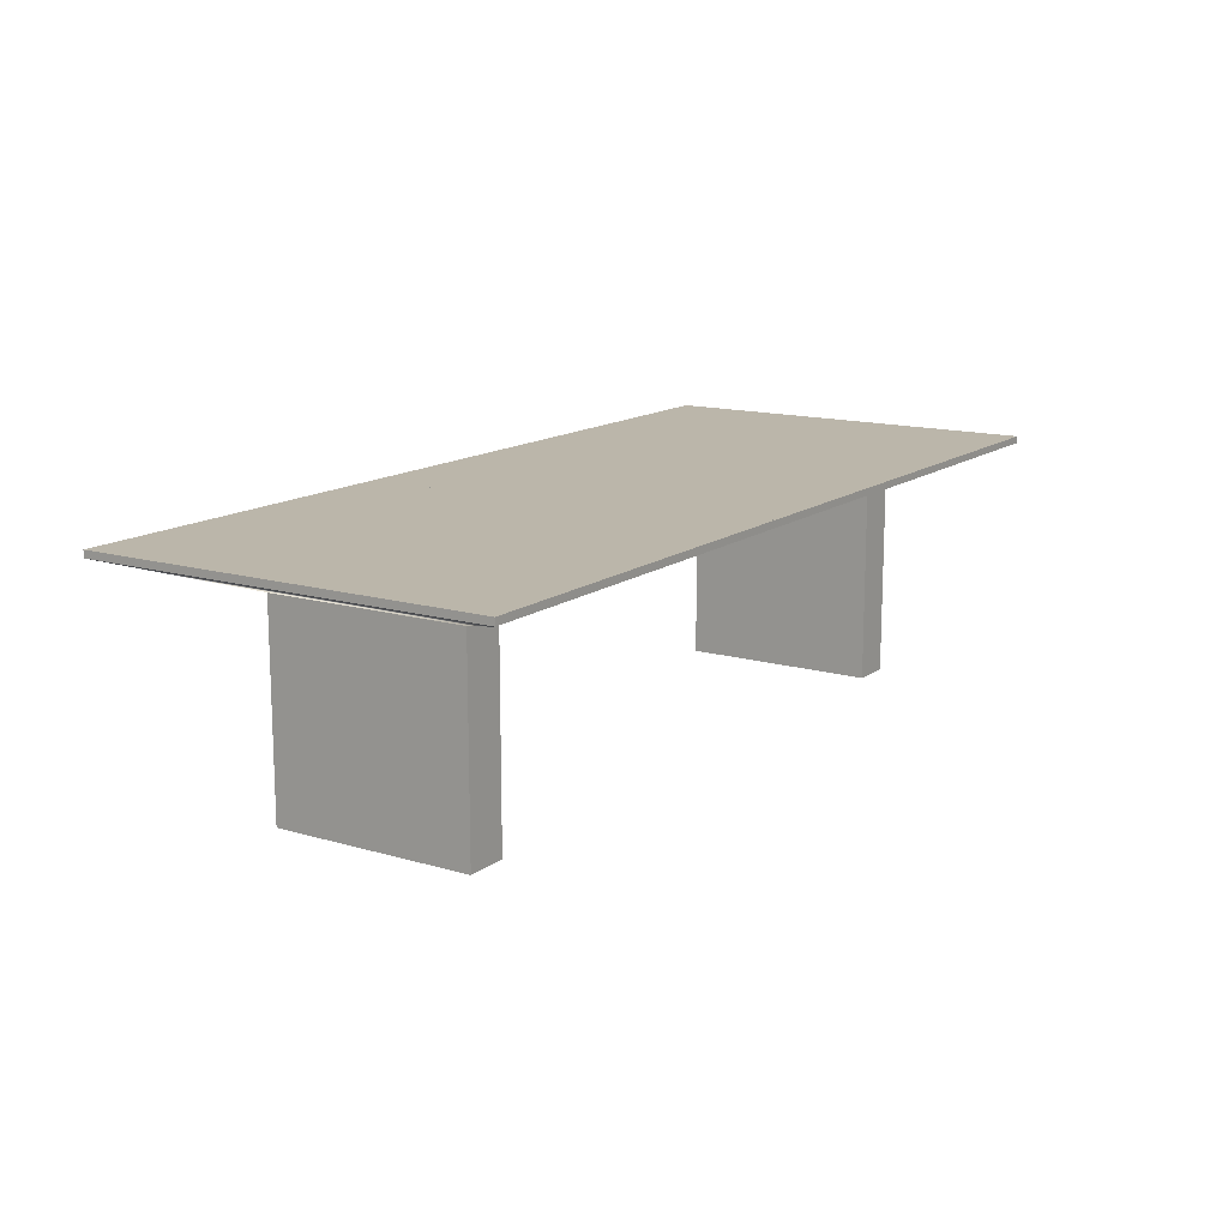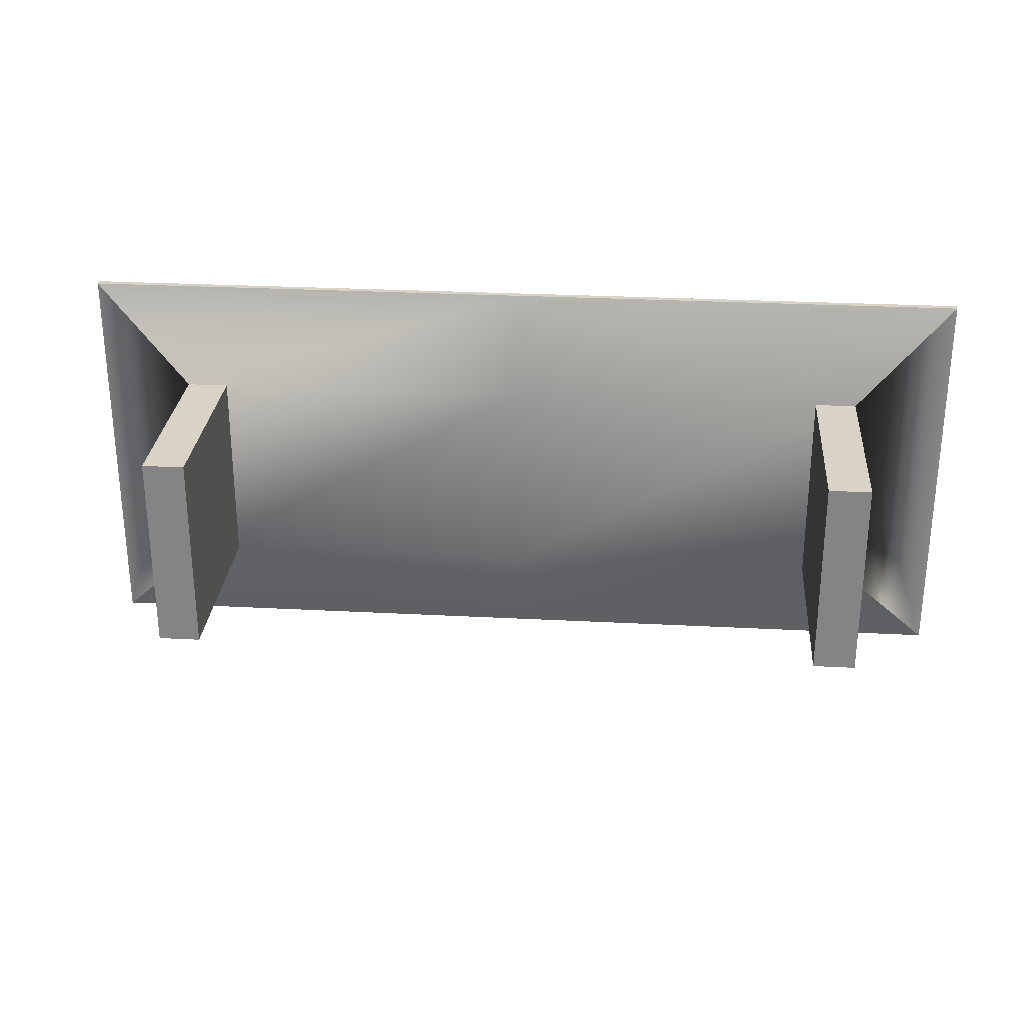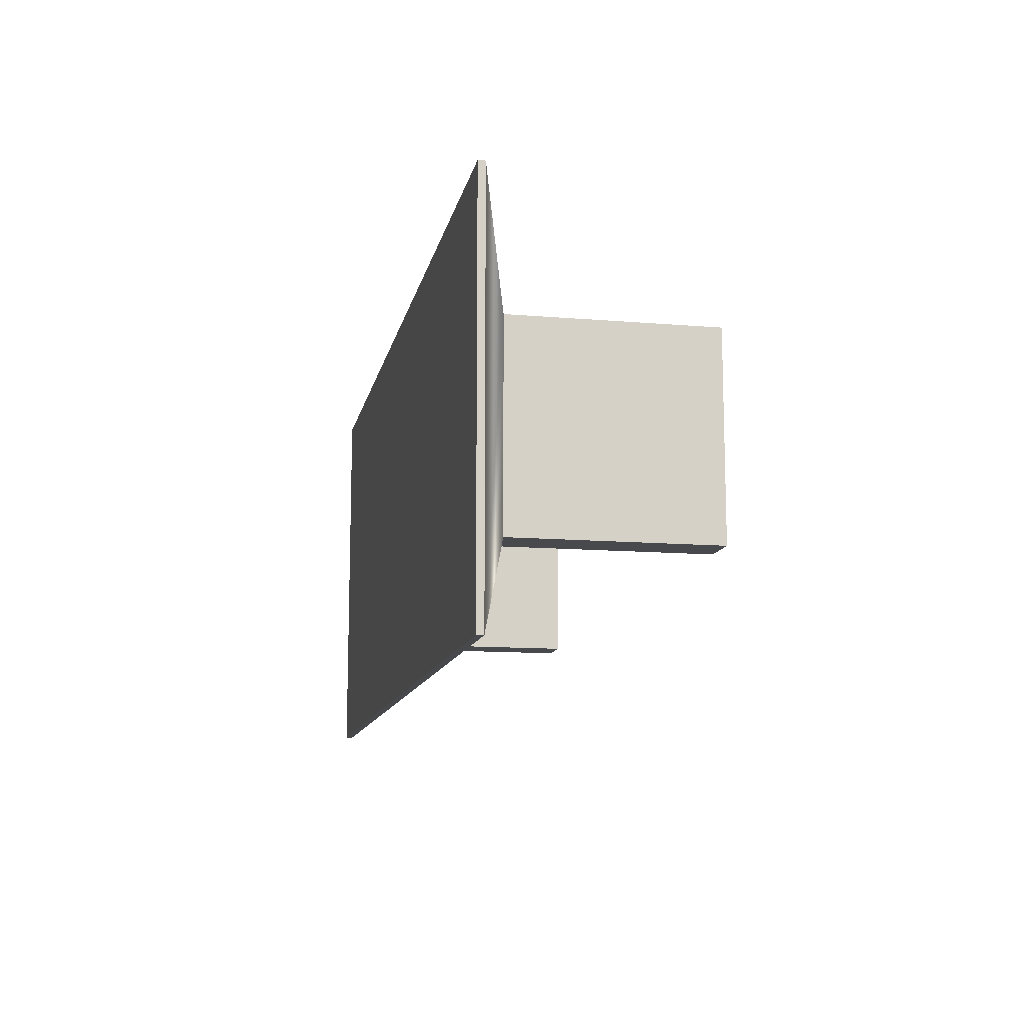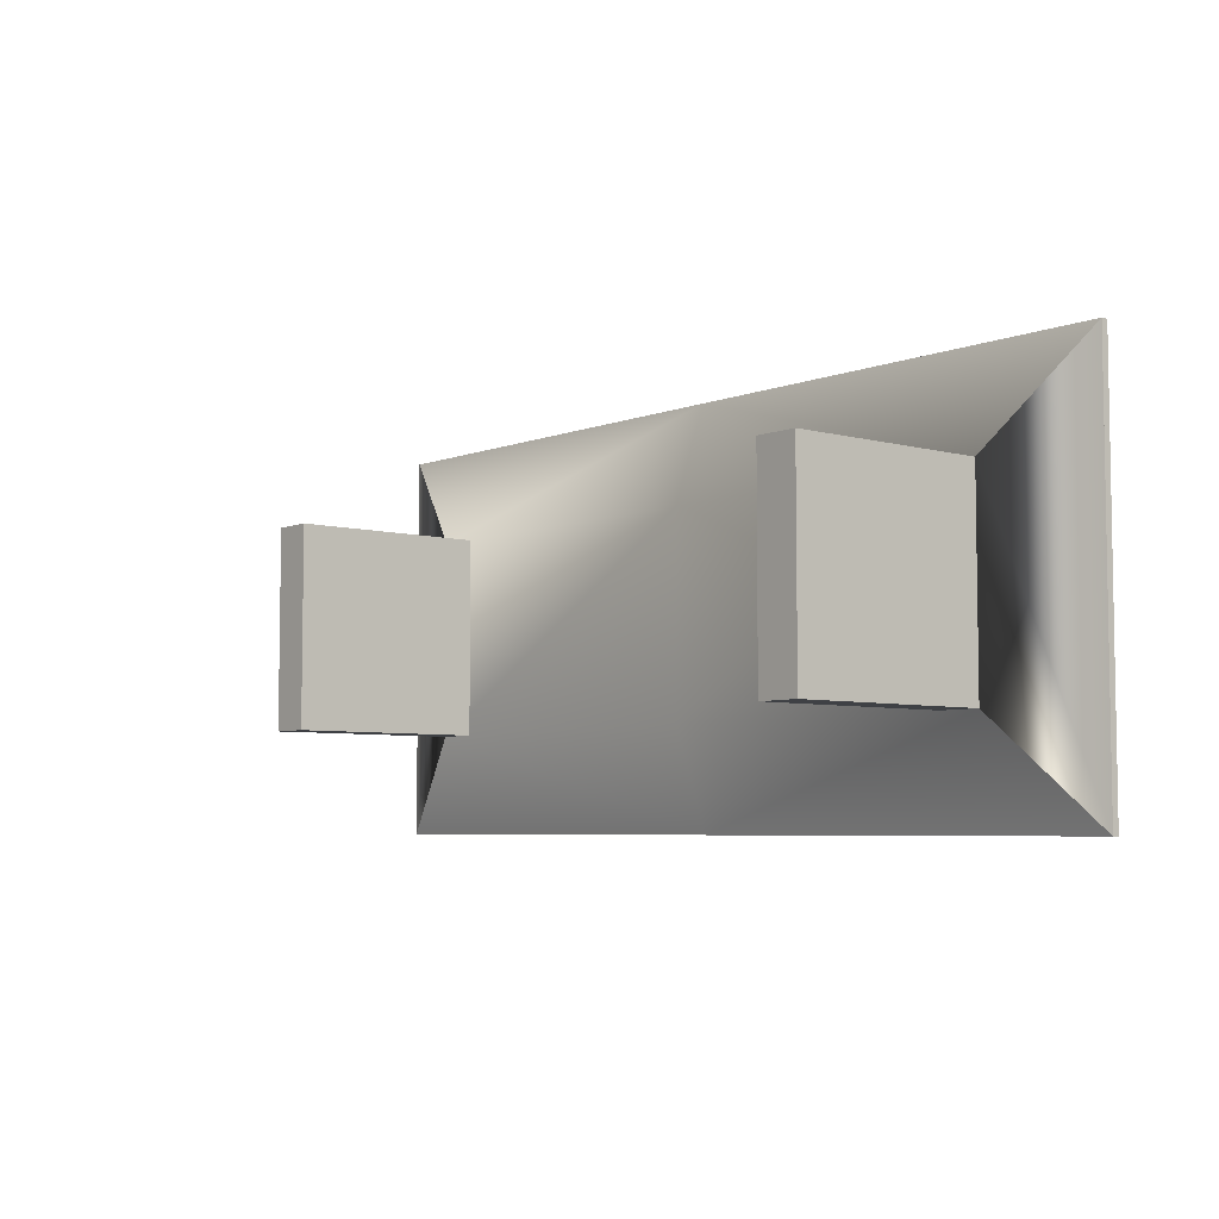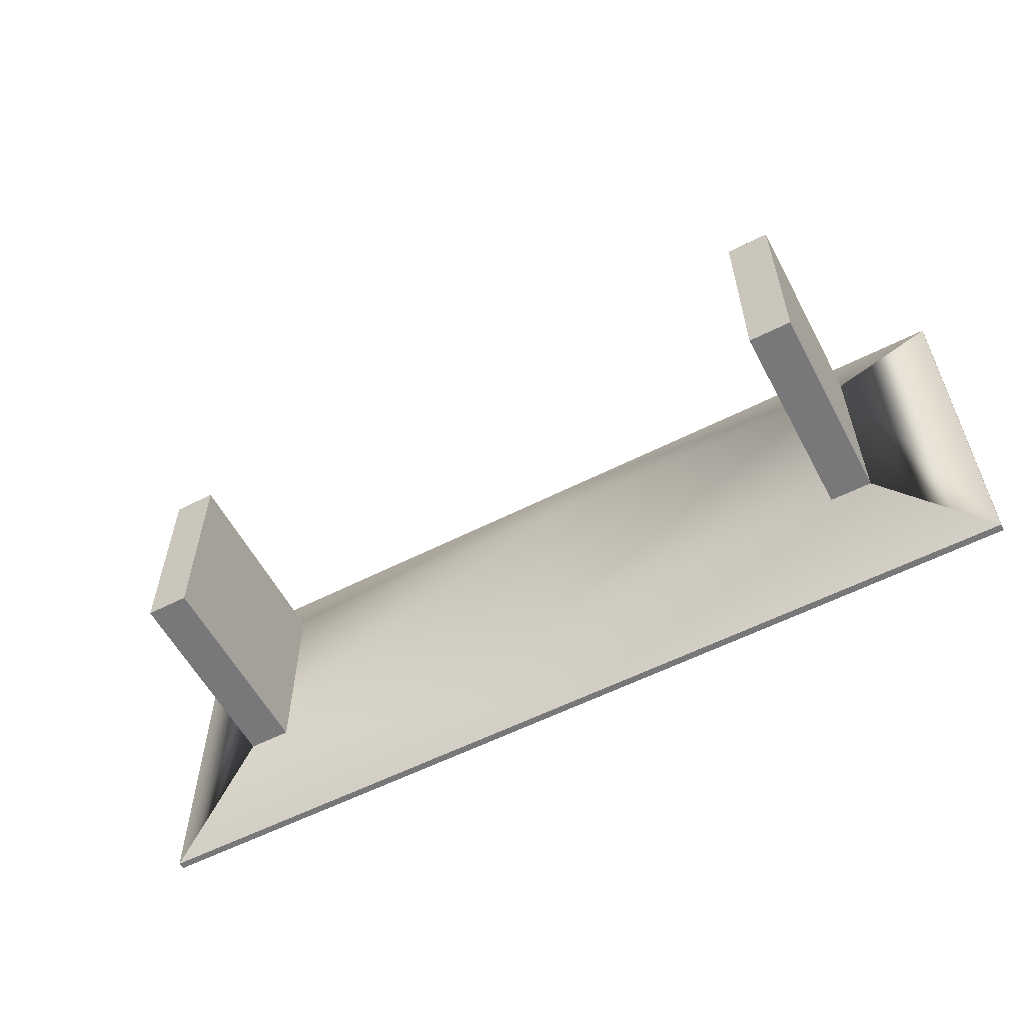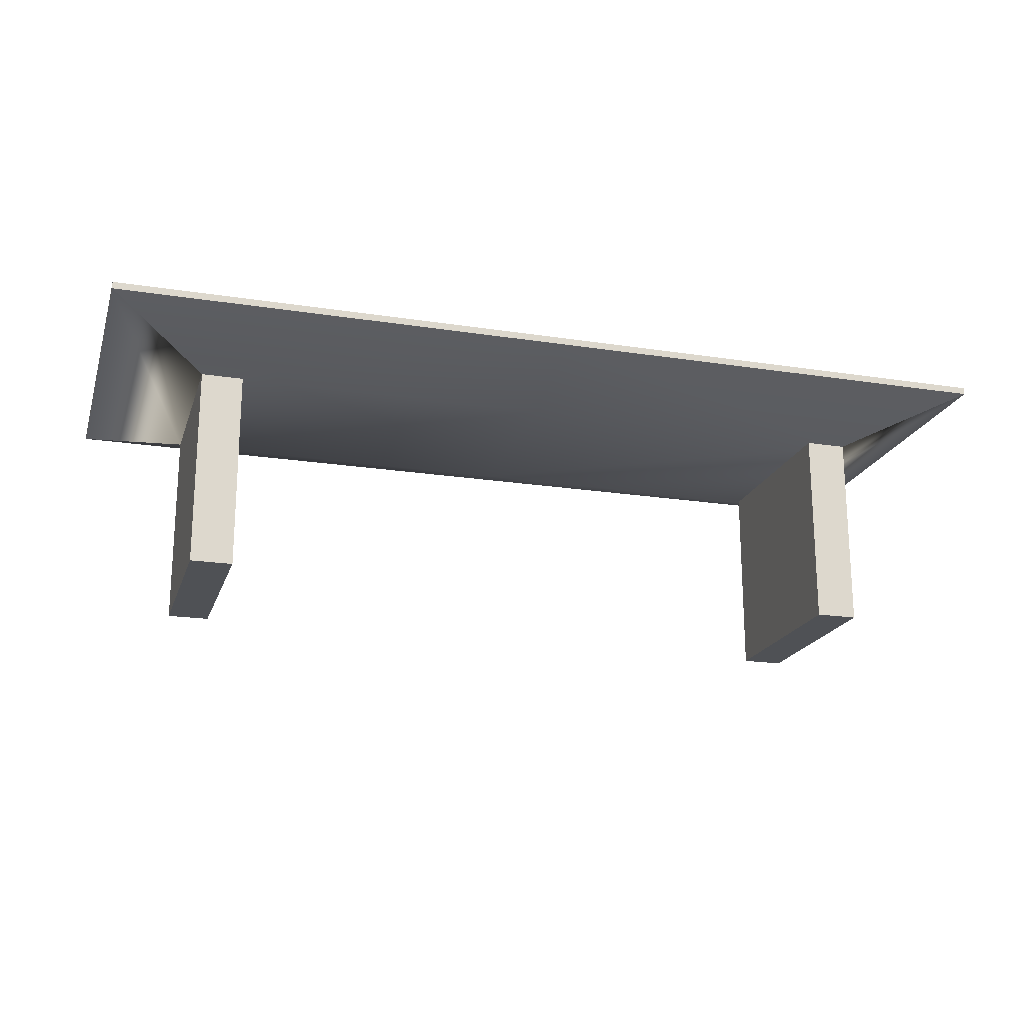
<metadata>
{"format":"obj","ext":"obj","renderer":"f3d","projection":"perspective","resolution":1024,"background":"white","views":[{"elev":14.0,"azim":123.0,"up":"+Y"},{"elev":27.8,"azim":4.6,"up":"+Z"},{"elev":-12.0,"azim":-101.3,"up":"+Z"},{"elev":-5.6,"azim":50.1,"up":"+Z"},{"elev":-57.6,"azim":27.8,"up":"+Z"},{"elev":-19.8,"azim":163.9,"up":"+Y"}]}
</metadata>
<code>
v 0.3483 -0.005093 0.09866
v 0.4455 0.02865 -0.1929
v 0.3483 -0.005093 -0.09572
v 0.4455 0.02865 0.001473
v -0 0.02865 -0.1929
v -0 -0.005093 -0.09572
v 0.4455 0.02865 0.1959
v 0.4455 0.0354 -0.1152
v 0.297 0.02865 -0.06332
v 0.1782 0.0354 -0.1929
v -0 -0.005093 0.09866
v -0 0.02865 0.1959
v 0.4455 0.0354 0.1181
v 0.4455 0.0354 -0.0374
v 0.4455 0.0354 -0.1929
v -0.3483 -0.005093 -0.09572
v 0.08909 0.0354 -0.1929
v 0.2673 0.0354 -0.1929
v 0.2673 0.0354 0.1959
v 0.4455 0.0354 0.1959
v 0.4455 0.0354 0.04035
v 0.3182 0.0354 -0.08183
v 0.3564 0.0354 -0.1929
v -0.4455 0.02865 -0.1929
v -0 0.0354 -0.1929
v 0.09719 0.0354 -0.1909
v 0.1909 0.0354 -0.1374
v -0.297 0.02865 0.06627
v -0.3483 -0.005093 0.09866
v 0.3564 0.0354 0.1959
v 0.1782 0.0354 0.1959
v 0.3182 0.0354 0.08478
v 0.3182 0.0354 -0.0263
v 0.3182 0.0354 -0.1374
v -0.2673 0.0354 -0.1929
v -0.4455 0.02865 0.001473
v -0.08909 0.0354 -0.1929
v 0.0324 0.0354 -0.1909
v -0.4455 0.02865 0.1959
v 0.3182 0.0354 0.1403
v 0.1909 0.0354 0.1403
v 0.08909 0.0354 0.1959
v 0.3182 0.0354 0.02924
v 0.1909 0.0354 -0.08183
v 0.1909 0.0354 -0.0263
v -0.3564 0.0354 -0.1929
v -0.1782 0.0354 -0.1929
v -0.4455 0.0354 -0.1152
v -0.0324 0.0354 -0.1909
v 0.09719 0.0354 -0.1139
v -0.1782 0.0354 0.1959
v 0.09719 0.0354 0.1938
v -0 0.0354 0.1959
v 0.1909 0.0354 0.08478
v 0.1909 0.0354 0.02924
v -0.4455 0.0354 -0.1929
v -0.3182 0.0354 -0.1374
v -0.1909 0.0354 -0.1374
v -0.4455 0.0354 -0.0374
v -0.09719 0.0354 -0.1909
v -0.4455 0.0354 0.1181
v -0.08909 0.0354 0.1959
v -0.2673 0.0354 0.1959
v 0.09719 0.0354 0.1169
v 0.0324 0.0354 0.1938
v 0.09719 0.0354 -0.037
v 0.09719 0.0354 0.03994
v -0.4455 0.0354 0.04035
v -0.3182 0.0354 -0.08183
v -0.4455 0.0354 0.1959
v -0.09719 0.0354 0.1938
v -0.1909 0.0354 0.1403
v -0.3564 0.0354 0.1959
v -0.0324 0.0354 0.1938
v -0.09719 0.0354 -0.1139
v -0.3182 0.0354 -0.0263
v -0.3182 0.0354 0.08478
v -0.3182 0.0354 0.1403
v -0.1909 0.0354 -0.08183
v -0.3182 0.0354 0.02924
v -0.09719 0.0354 0.1169
v -0.1909 0.0354 0.08478
v -0.09719 0.0354 -0.037
v -0.1909 0.0354 -0.0263
v -0.1909 0.0354 0.02924
v -0.09719 0.0354 0.03994
v -0.09719 0.0354 0.001473
v -0 0.0354 -0.1909
v -0.09719 0.0354 -0.1909
v 0.09719 0.0354 0.001473
v -0.09719 0.03068 -0.1909
v 0.09719 0.0354 -0.1909
v -0 0.0354 0.1938
v -0 0.03068 -0.1909
v -0.09719 0.03068 0.001473
v 0.09719 0.03068 0.001473
v 0.09719 0.03068 -0.1909
v 0.09719 0.0354 0.1938
v -0.09719 0.0354 0.1938
v 0.09719 0.03068 0.1938
v -0 0.03068 0.1938
v -0.09719 0.03068 0.1938
v 0.3078 -0.1995 0.09866
v 0.3078 -0.1995 0.001473
v 0.3483 -0.1995 0.09866
v 0.3078 -0.1023 0.09866
v 0.3483 -0.1995 0.001473
v 0.3078 -0.1023 -0.09572
v 0.3483 -0.1995 -0.09572
v 0.3483 -0.1023 0.09866
v 0.3078 -0.1995 -0.09572
v 0.3078 -0.005093 0.001473
v 0.3483 -0.1023 -0.09572
v 0.3078 -0.005093 0.09866
v 0.3078 -0.005093 -0.09572
v 0.3483 -0.005093 0.001473
v 0.3483 -0.005093 -0.09572
v -0.3483 -0.1995 0.09866
v -0.3483 -0.1995 0.001473
v -0.3078 -0.1995 0.09866
v -0.3483 -0.1023 0.09866
v -0.3078 -0.1995 0.001473
v -0.3483 -0.1023 -0.09572
v -0.3078 -0.1995 -0.09572
v -0.3078 -0.1023 0.09866
v -0.3483 -0.1995 -0.09572
v -0.3483 -0.005093 0.001473
v -0.3078 -0.1023 -0.09572
v -0.3483 -0.005093 -0.09572
v -0.3078 -0.005093 0.001473
v -0.3078 -0.005093 0.09866
v -0.3078 -0.005093 -0.09572
g mesh1_mesh1-geometry
f 1 2 3
f 3 2 1
f 1 4 2
f 2 4 1
f 3 5 2
f 2 5 3
f 1 6 3
f 3 6 1
f 4 1 7
f 7 1 4
f 8 4 2
f 2 4 8
f 4 9 2
f 2 9 4
f 6 5 3
f 3 5 6
f 2 5 10
f 10 5 2
f 2 5 9
f 11 6 1
f 1 6 11
f 12 1 7
f 7 1 12
f 13 7 4
f 4 7 13
f 7 4 12
f 12 4 7
f 14 4 8
f 8 4 14
f 8 2 15
f 15 2 8
f 12 9 4
f 4 9 12
f 16 5 6
f 6 5 16
f 10 5 17
f 17 5 10
f 2 10 18
f 18 10 2
f 12 5 9
f 9 5 12
f 11 16 6
f 6 16 11
f 12 11 1
f 1 11 12
f 7 19 12
f 12 19 7
f 20 7 13
f 13 7 20
f 13 4 21
f 21 4 13
f 21 4 14
f 14 4 21
f 14 8 22
f 22 8 14
f 2 23 15
f 15 23 2
f 8 15 23
f 23 15 8
f 16 24 5
f 5 24 16
f 17 5 25
f 25 5 17
f 26 10 17
f 17 10 26
f 27 18 10
f 10 18 27
f 2 18 23
f 23 18 2
f 12 28 5
f 5 28 12
f 29 16 11
f 11 16 29
f 12 29 11
f 11 29 12
f 7 30 19
f 19 30 7
f 19 31 12
f 12 31 19
f 20 30 7
f 7 30 20
f 20 13 30
f 30 13 20
f 13 21 32
f 32 21 13
f 21 14 33
f 33 14 21
f 22 8 34
f 34 8 22
f 33 14 22
f 22 14 33
f 8 23 34
f 34 23 8
f 29 16 24
f 24 16 29
f 5 24 35
f 35 24 5
f 36 5 24
f 24 5 36
f 5 37 25
f 25 37 5
f 38 17 25
f 25 17 38
f 27 10 26
f 26 10 27
f 26 17 38
f 38 17 26
f 34 18 27
f 27 18 34
f 34 23 18
f 18 23 34
f 12 28 39
f 28 36 5
f 5 36 28
f 39 29 12
f 12 29 39
f 30 40 19
f 19 40 30
f 19 41 31
f 31 41 19
f 31 42 12
f 12 42 31
f 30 13 40
f 40 13 30
f 32 21 43
f 43 21 32
f 40 13 32
f 32 13 40
f 21 33 43
f 43 33 21
f 22 34 44
f 44 34 22
f 33 22 45
f 45 22 33
f 36 29 24
f 24 29 36
f 35 24 46
f 46 24 35
f 5 35 47
f 47 35 5
f 48 24 36
f 36 24 48
f 5 47 37
f 37 47 5
f 49 25 37
f 37 25 49
f 38 25 49
f 49 25 38
f 50 27 26
f 26 27 50
f 44 34 27
f 27 34 44
f 39 36 28
f 28 36 39
f 12 51 39
f 39 51 12
f 29 36 39
f 39 36 29
f 19 40 41
f 41 40 19
f 31 41 52
f 52 41 31
f 31 52 42
f 42 52 31
f 42 53 12
f 12 53 42
f 32 43 54
f 54 43 32
f 40 32 41
f 41 32 40
f 43 33 55
f 55 33 43
f 45 22 44
f 44 22 45
f 55 33 45
f 45 33 55
f 46 24 56
f 56 24 46
f 57 35 46
f 46 35 57
f 58 47 35
f 35 47 58
f 56 24 48
f 48 24 56
f 48 36 59
f 59 36 48
f 60 37 47
f 47 37 60
f 49 37 60
f 60 37 49
f 44 27 50
f 50 27 44
f 61 36 39
f 39 36 61
f 12 62 51
f 51 62 12
f 51 63 39
f 39 63 51
f 52 41 64
f 64 41 52
f 42 52 65
f 65 52 42
f 42 65 53
f 53 65 42
f 53 62 12
f 12 62 53
f 54 43 55
f 55 43 54
f 41 32 54
f 54 32 41
f 45 44 66
f 66 44 45
f 67 55 45
f 45 55 67
f 48 46 56
f 56 46 48
f 58 35 57
f 57 35 58
f 48 57 46
f 46 57 48
f 58 60 47
f 47 60 58
f 59 36 68
f 68 36 59
f 59 69 48
f 48 69 59
f 66 44 50
f 50 44 66
f 68 36 61
f 61 36 68
f 61 39 70
f 70 39 61
f 62 71 51
f 51 71 62
f 51 72 63
f 63 72 51
f 63 73 39
f 39 73 63
f 41 54 64
f 64 54 41
f 53 65 74
f 74 65 53
f 53 74 62
f 62 74 53
f 54 55 67
f 67 55 54
f 67 45 66
f 66 45 67
f 69 58 57
f 57 58 69
f 69 57 48
f 48 57 69
f 75 60 58
f 58 60 75
f 68 76 59
f 59 76 68
f 76 69 59
f 59 69 76
f 61 77 68
f 68 77 61
f 73 70 39
f 39 70 73
f 73 61 70
f 70 61 73
f 62 74 71
f 71 74 62
f 51 71 72
f 72 71 51
f 63 72 78
f 78 72 63
f 63 78 73
f 73 78 63
f 64 54 67
f 67 54 64
f 79 58 69
f 69 58 79
f 79 75 58
f 58 75 79
f 68 80 76
f 76 80 68
f 76 79 69
f 69 79 76
f 78 77 61
f 61 77 78
f 77 80 68
f 68 80 77
f 73 78 61
f 61 78 73
f 71 81 72
f 72 81 71
f 72 82 78
f 78 82 72
f 83 75 79
f 79 75 83
f 80 84 76
f 76 84 80
f 84 79 76
f 76 79 84
f 78 82 77
f 77 82 78
f 77 85 80
f 80 85 77
f 72 81 82
f 82 81 72
f 84 83 79
f 79 83 84
f 85 84 80
f 80 84 85
f 82 85 77
f 77 85 82
f 81 86 82
f 82 86 81
f 86 83 84
f 84 83 86
f 86 84 85
f 85 84 86
f 82 86 85
f 85 86 82
g mesh1_mesh1-geometry
f 9 5 2
f 39 28 12
g mesh2_mesh2-geometry
f 87 88 89
f 90 88 87
f 88 91 89
f 89 91 87
f 90 92 88
f 93 90 87
f 94 91 88
f 87 91 95
f 90 96 92
f 97 88 92
f 98 90 93
f 93 87 99
f 95 91 94
f 97 94 88
f 87 95 99
f 90 100 96
f 92 96 97
f 98 100 90
f 98 93 101
f 93 99 102
f 95 94 96
f 96 94 97
f 99 95 102
f 101 96 100
f 98 101 100
f 93 102 101
f 101 95 96
f 102 95 101
g mesh2_mesh2-geometry
f 89 88 87
f 87 88 90
f 89 91 88
f 87 91 89
f 88 92 90
f 87 90 93
f 88 91 94
f 95 91 87
f 92 96 90
f 92 88 97
f 93 90 98
f 99 87 93
f 94 91 95
f 88 94 97
f 99 95 87
f 96 100 90
f 97 96 92
f 90 100 98
f 101 93 98
f 102 99 93
f 96 94 95
f 97 94 96
f 102 95 99
f 100 96 101
f 100 101 98
f 101 102 93
f 96 95 101
f 101 95 102
g mesh3_mesh3-geometry
f 103 104 105
f 106 104 103
f 105 104 107
f 105 106 103
f 108 104 106
f 104 109 107
f 110 105 107
f 110 106 105
f 108 111 104
f 112 108 106
f 104 111 109
f 113 107 109
f 110 107 113
f 110 114 106
f 109 111 108
f 115 108 112
f 112 106 114
f 109 108 113
f 116 110 113
f 1 114 110
f 113 108 115
f 112 117 115
f 1 112 114
f 1 110 116
f 116 113 117
f 113 115 117
f 116 117 112
f 1 116 112
g mesh3_mesh3-geometry
f 105 104 103
f 103 104 106
f 107 104 105
f 103 106 105
f 106 104 108
f 107 109 104
f 107 105 110
f 105 106 110
f 104 111 108
f 106 108 112
f 109 111 104
f 109 107 113
f 113 107 110
f 106 114 110
f 108 111 109
f 112 108 115
f 114 106 112
f 113 108 109
f 113 110 116
f 110 114 1
f 115 108 113
f 115 117 112
f 114 112 1
f 116 110 1
f 117 113 116
f 117 115 113
f 112 117 116
f 112 116 1
g mesh4_mesh4-geometry
f 118 119 120
f 121 119 118
f 120 119 122
f 120 121 118
f 123 119 121
f 119 124 122
f 125 120 122
f 125 121 120
f 123 126 119
f 127 123 121
f 119 126 124
f 128 122 124
f 125 122 128
f 125 29 121
f 124 126 123
f 129 123 127
f 127 121 29
f 124 123 128
f 130 125 128
f 131 29 125
f 128 123 129
f 127 132 129
f 131 127 29
f 131 125 130
f 130 128 132
f 128 129 132
f 130 132 127
f 131 130 127
g mesh4_mesh4-geometry
f 120 119 118
f 118 119 121
f 122 119 120
f 118 121 120
f 121 119 123
f 122 124 119
f 122 120 125
f 120 121 125
f 119 126 123
f 121 123 127
f 124 126 119
f 124 122 128
f 128 122 125
f 121 29 125
f 123 126 124
f 127 123 129
f 29 121 127
f 128 123 124
f 128 125 130
f 125 29 131
f 129 123 128
f 129 132 127
f 29 127 131
f 130 125 131
f 132 128 130
f 132 129 128
f 127 132 130
f 127 130 131

</code>
